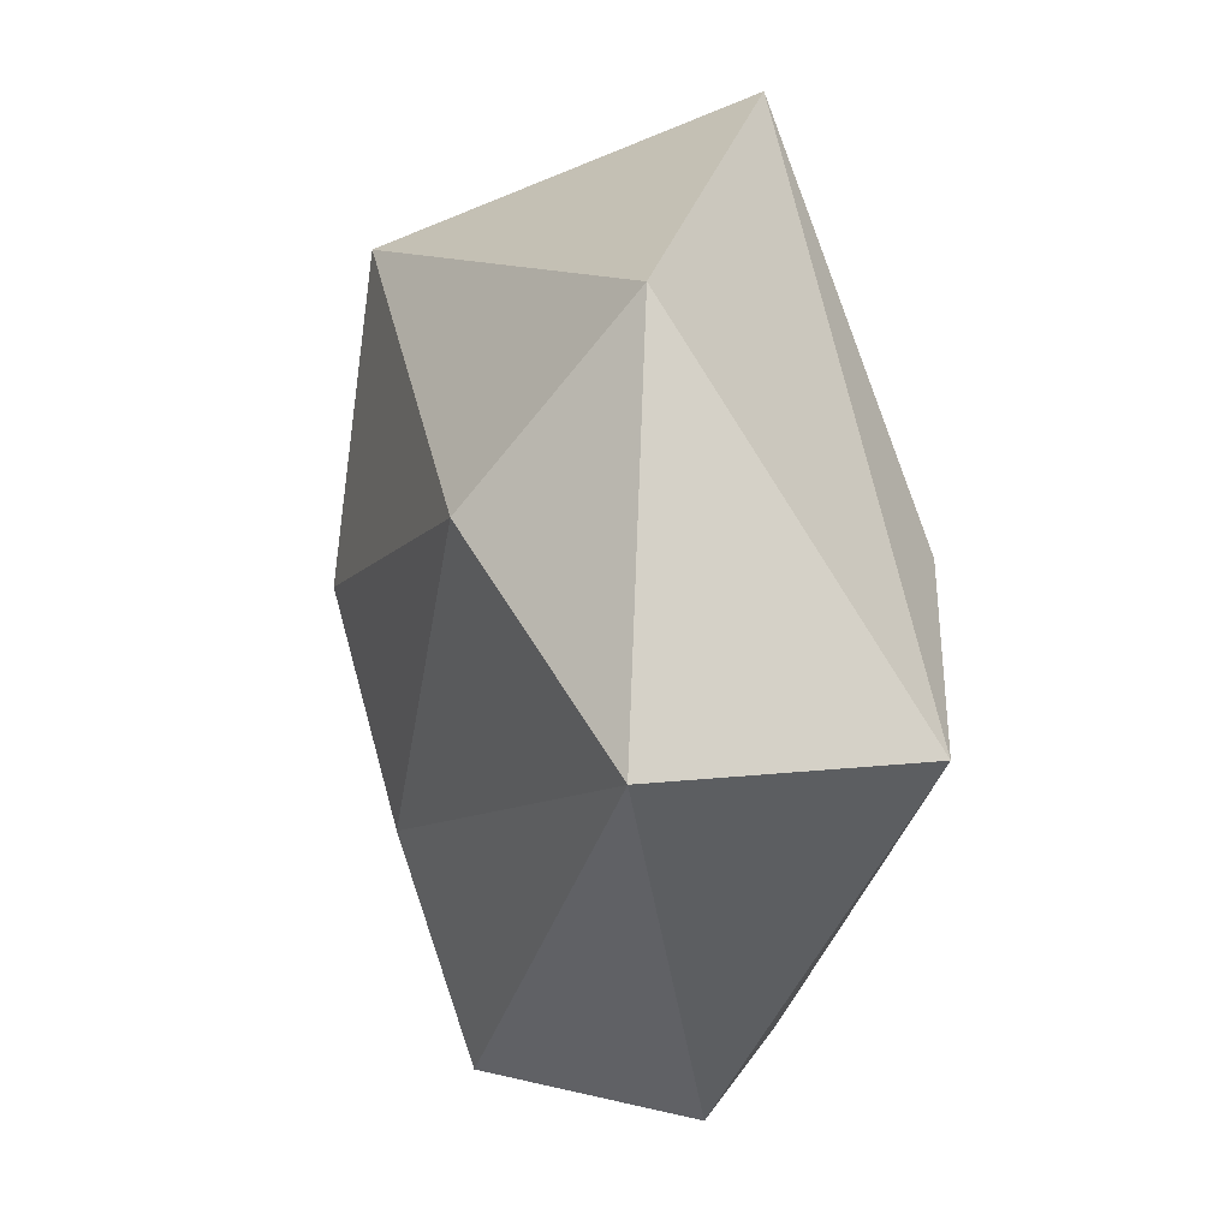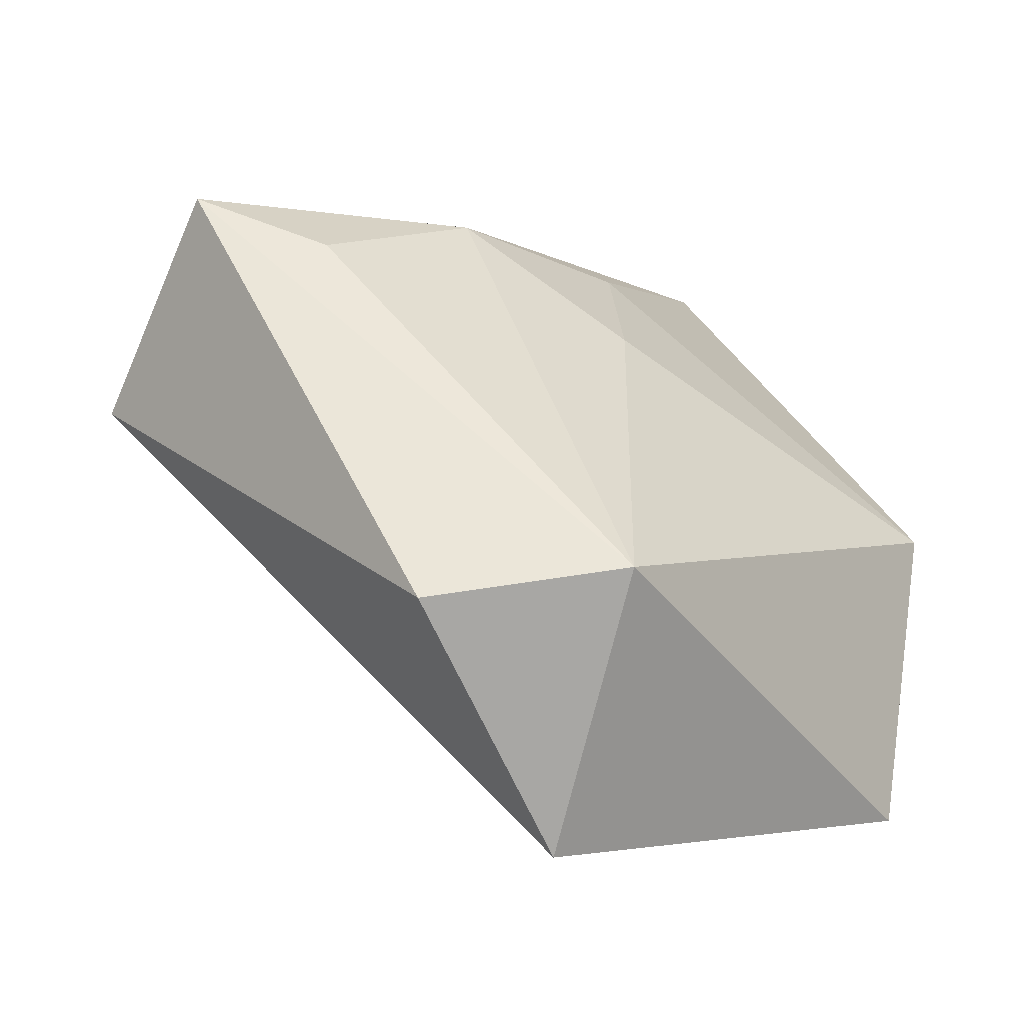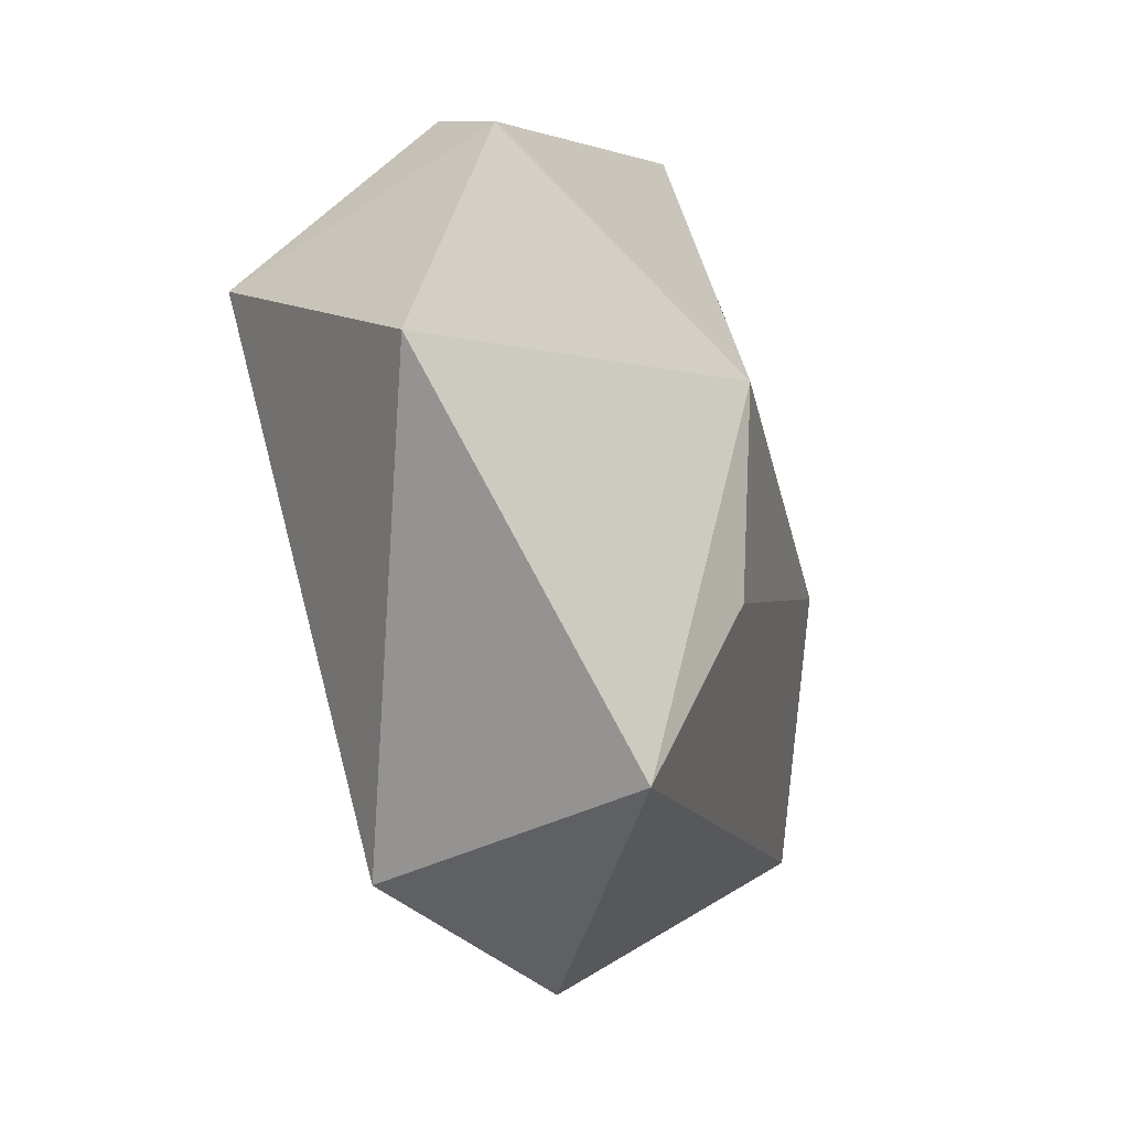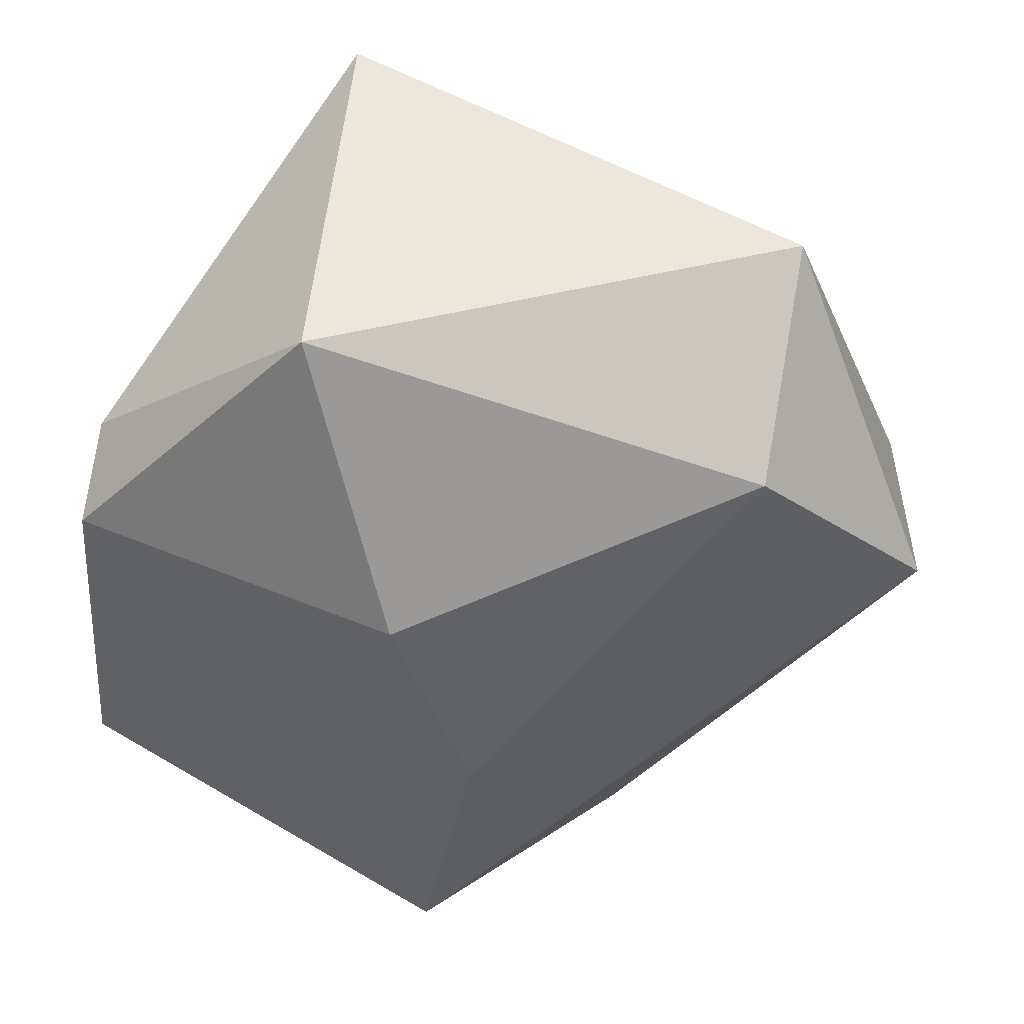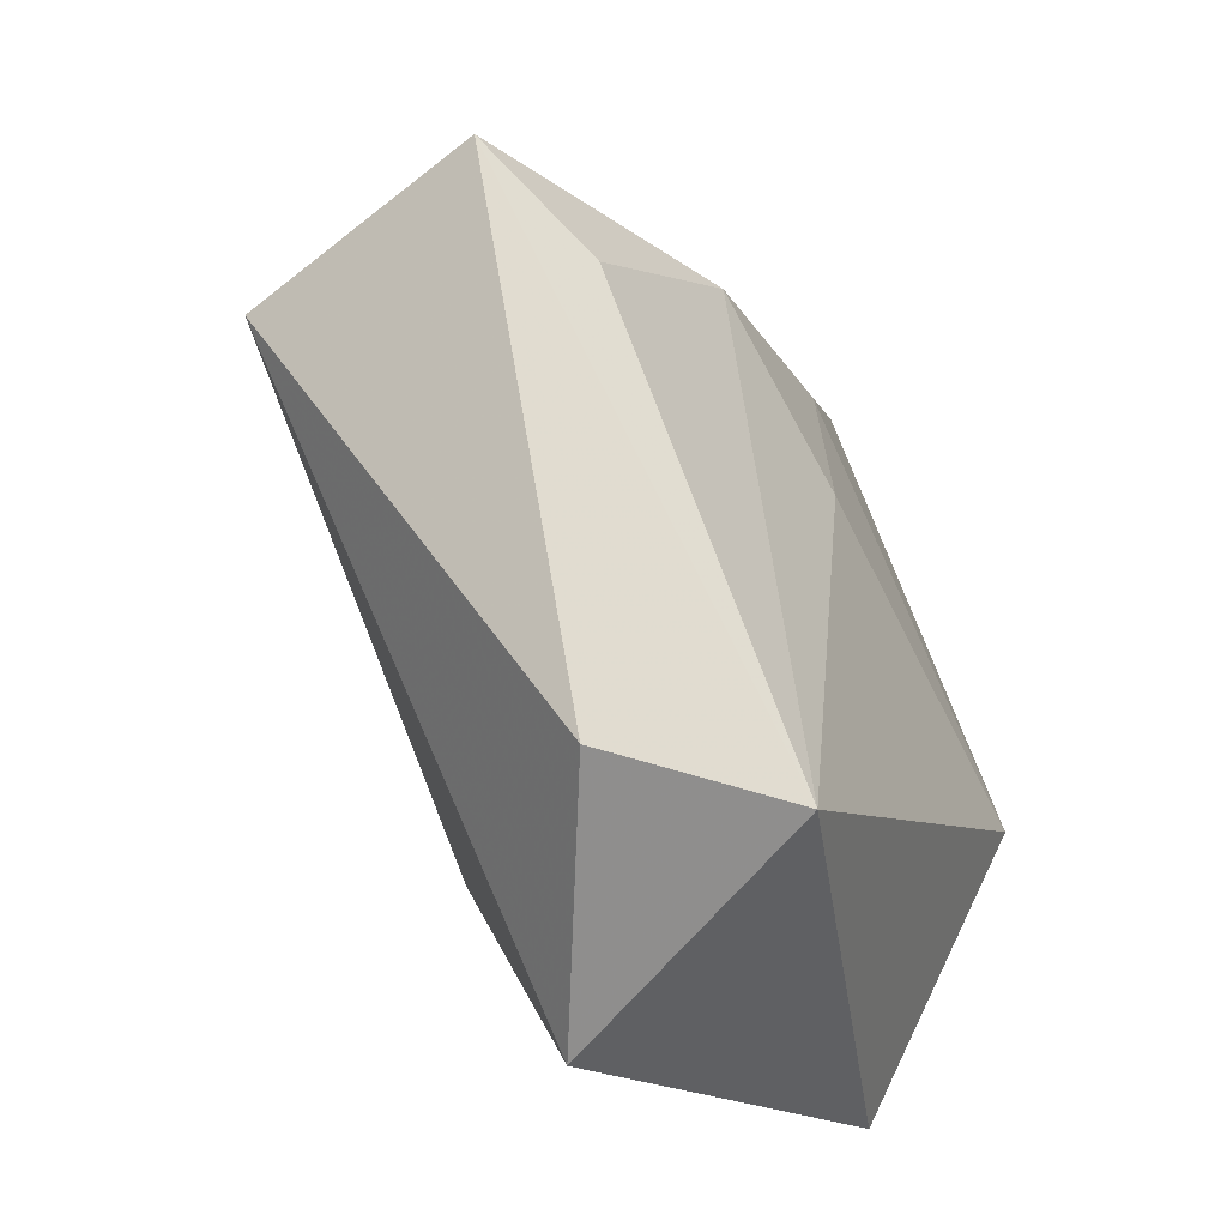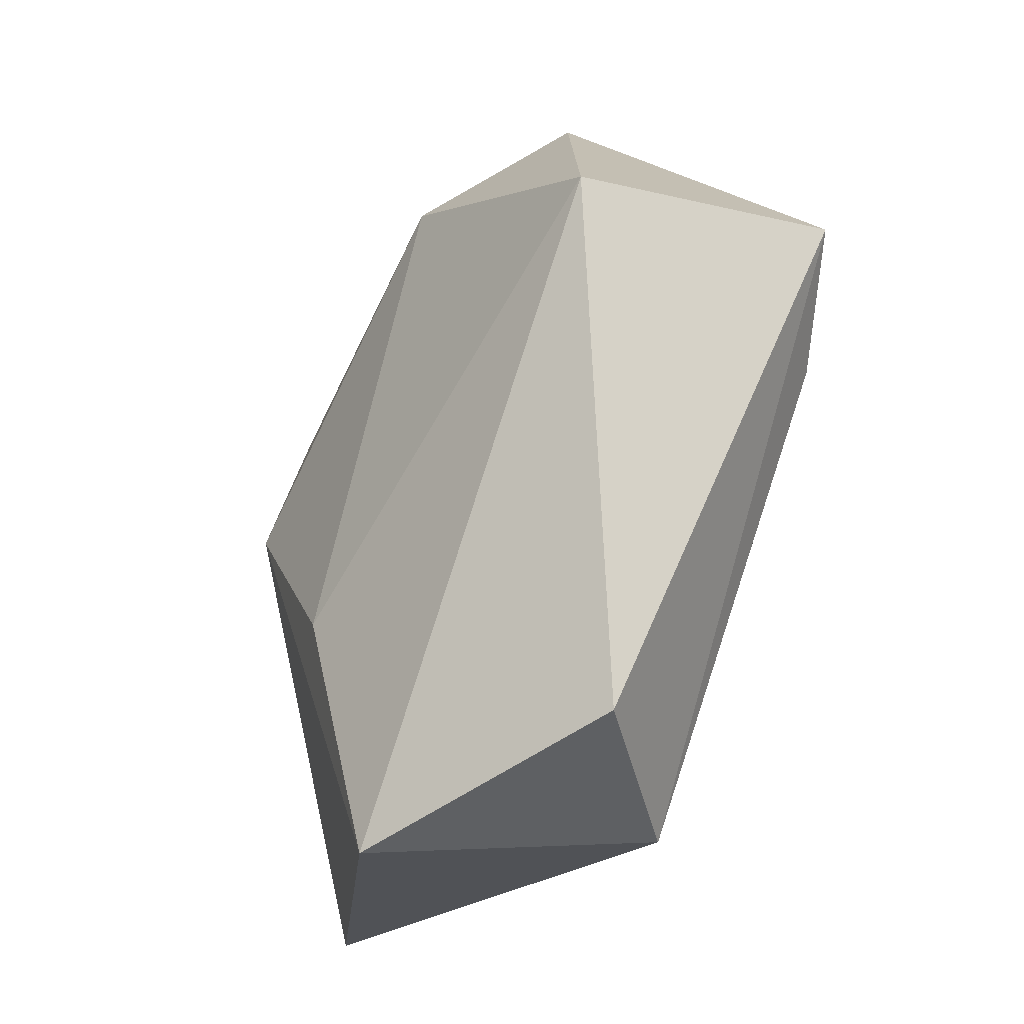
<metadata>
{"format":"obj","ext":"obj","renderer":"f3d","projection":"perspective","resolution":1024,"background":"white","views":[{"elev":11.6,"azim":-105.5,"up":"+Y"},{"elev":-66.4,"azim":-31.5,"up":"+Y"},{"elev":-50.8,"azim":107.3,"up":"+Y"},{"elev":31.9,"azim":172.7,"up":"+Y"},{"elev":-60.6,"azim":-59.4,"up":"+Y"},{"elev":-53.4,"azim":-113.0,"up":"+Y"}]}
</metadata>
<code>
v -0.01637 -0.04674 0.003472
v 0.043 0.01585 -0.002663
v -0.0236 0.008168 0.02284
v 0.0457 0.007813 -0.009604
v 0.03944 0.0004463 0.01951
v -0.003762 0.02068 0.02248
v -0.02705 0.01468 -0.02298
v 0.04649 -0.02535 -0.002048
v -0.03778 -0.008265 0.01779
v -0.0481 -0.004272 -0.01311
v 0.004758 -0.02187 -0.02181
v 0.0212 0.03377 -0.02016
v 0.01216 0.04932 0.01789
v 0.01357 0.001124 -0.02605
v -0.05182 -0.003142 0.01342
v -0.002852 0.0003962 0.02297
v 0.009369 -0.04909 -0.01322
v 0.0003942 -0.04417 0.01621
v -0.03349 0.03503 -0.007368
f 18 17 8
f 1 17 18
f 1 10 17
f 15 13 19
f 19 10 15
f 15 1 18
f 10 1 15
f 7 10 19
f 5 8 4
f 18 8 5
f 12 7 19
f 19 13 12
f 17 10 11
f 10 7 11
f 2 5 4
f 13 5 2
f 4 12 2
f 2 12 13
f 13 15 3
f 6 5 13
f 13 3 6
f 4 8 14
f 14 12 4
f 14 11 7
f 14 8 17
f 17 11 14
f 7 12 14
f 9 15 18
f 18 3 9
f 9 3 15
f 18 5 16
f 16 3 18
f 5 6 16
f 16 6 3

</code>
